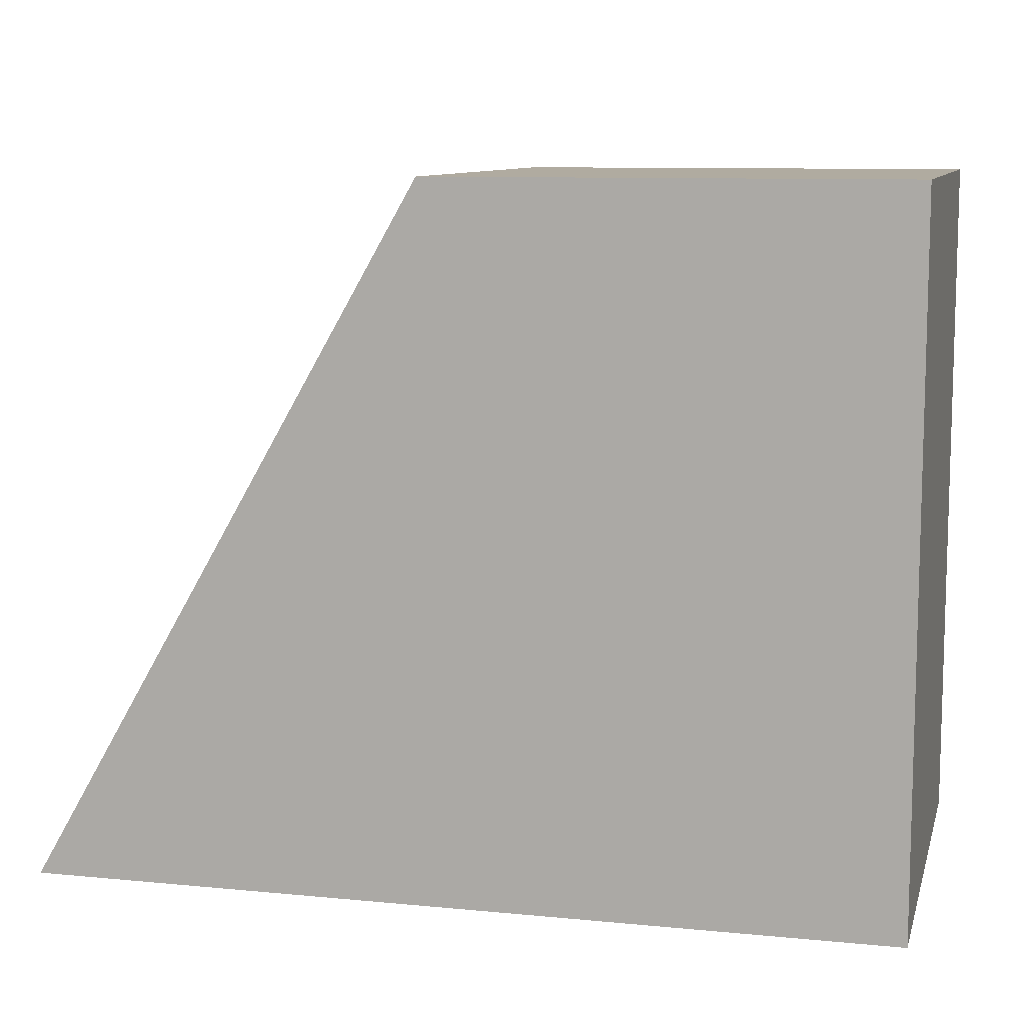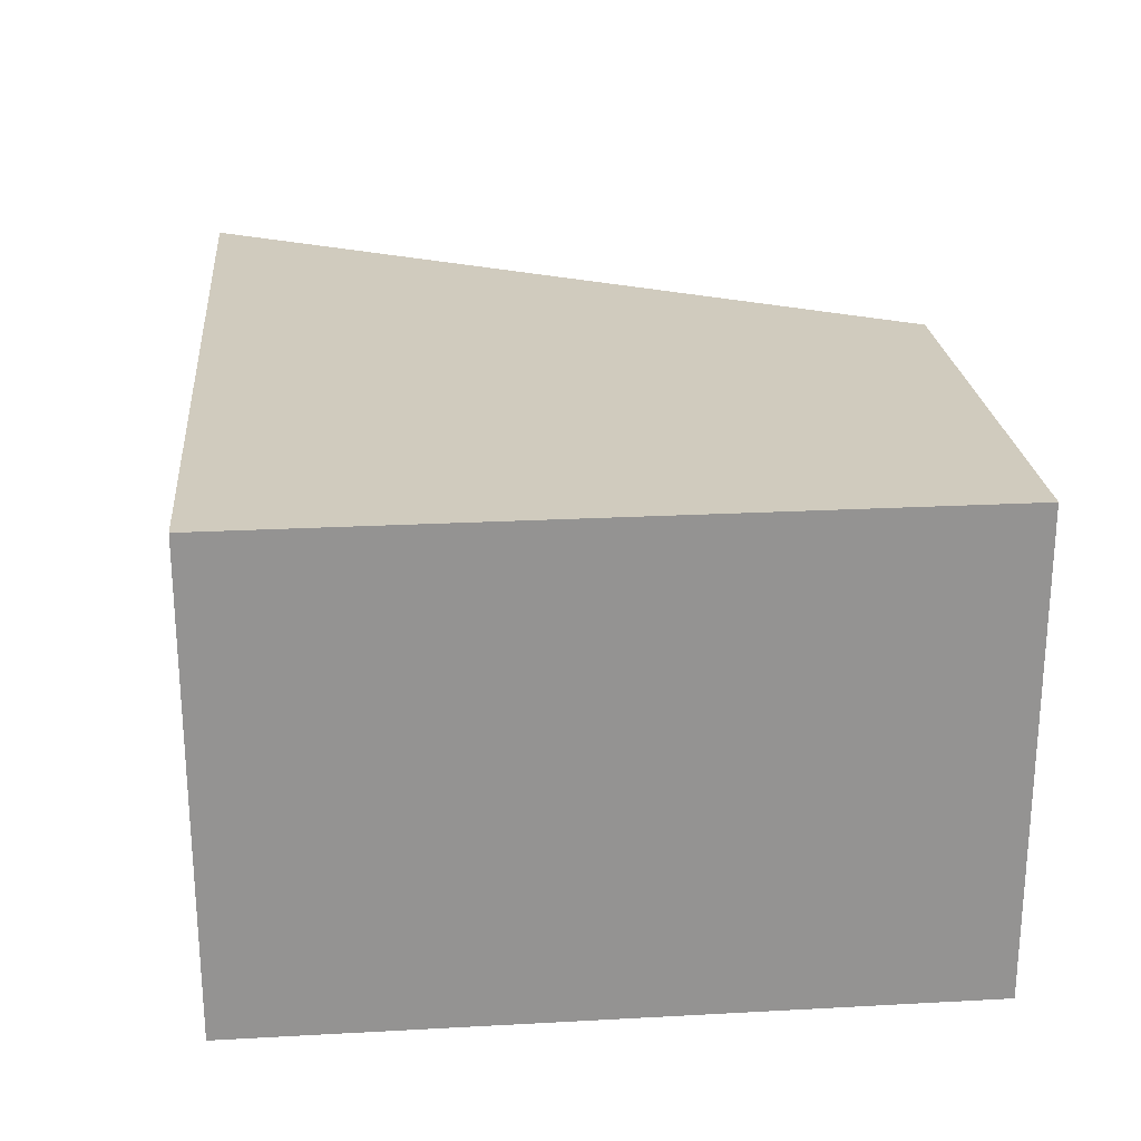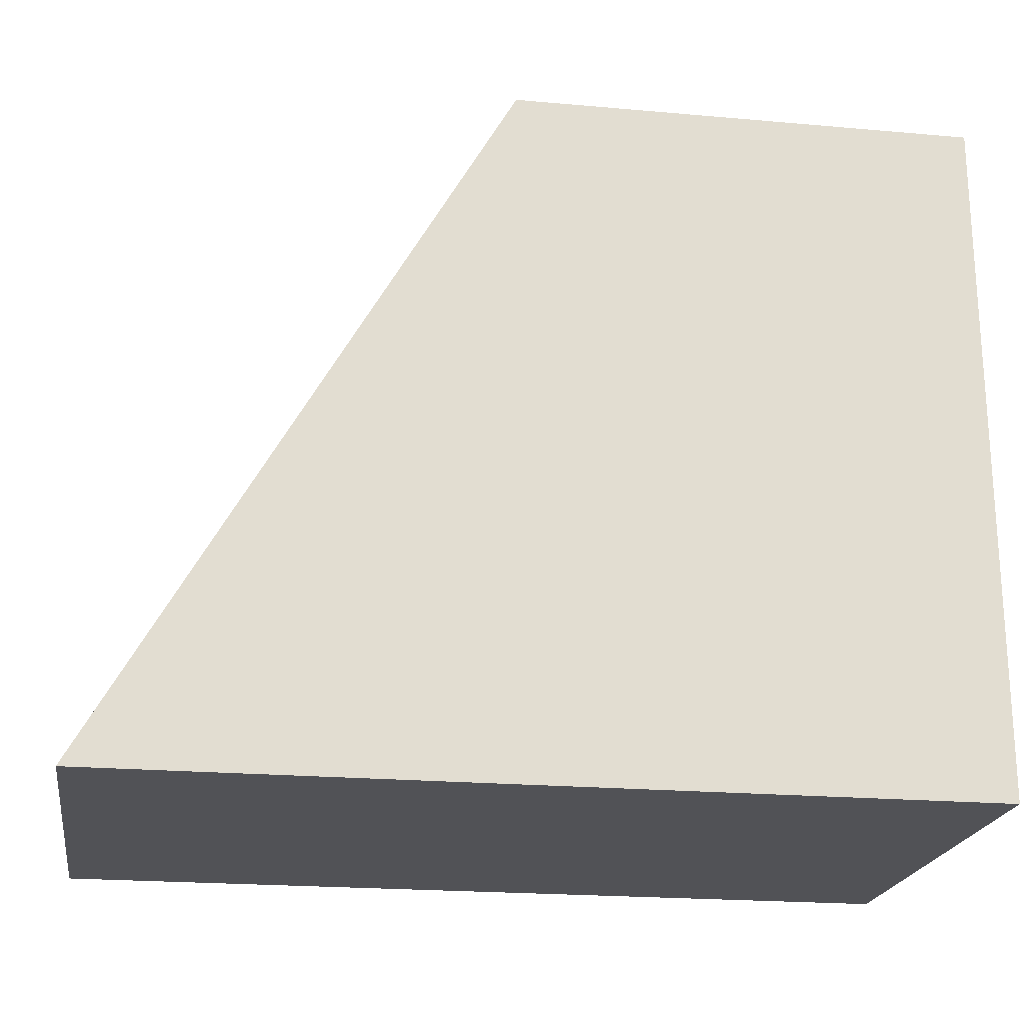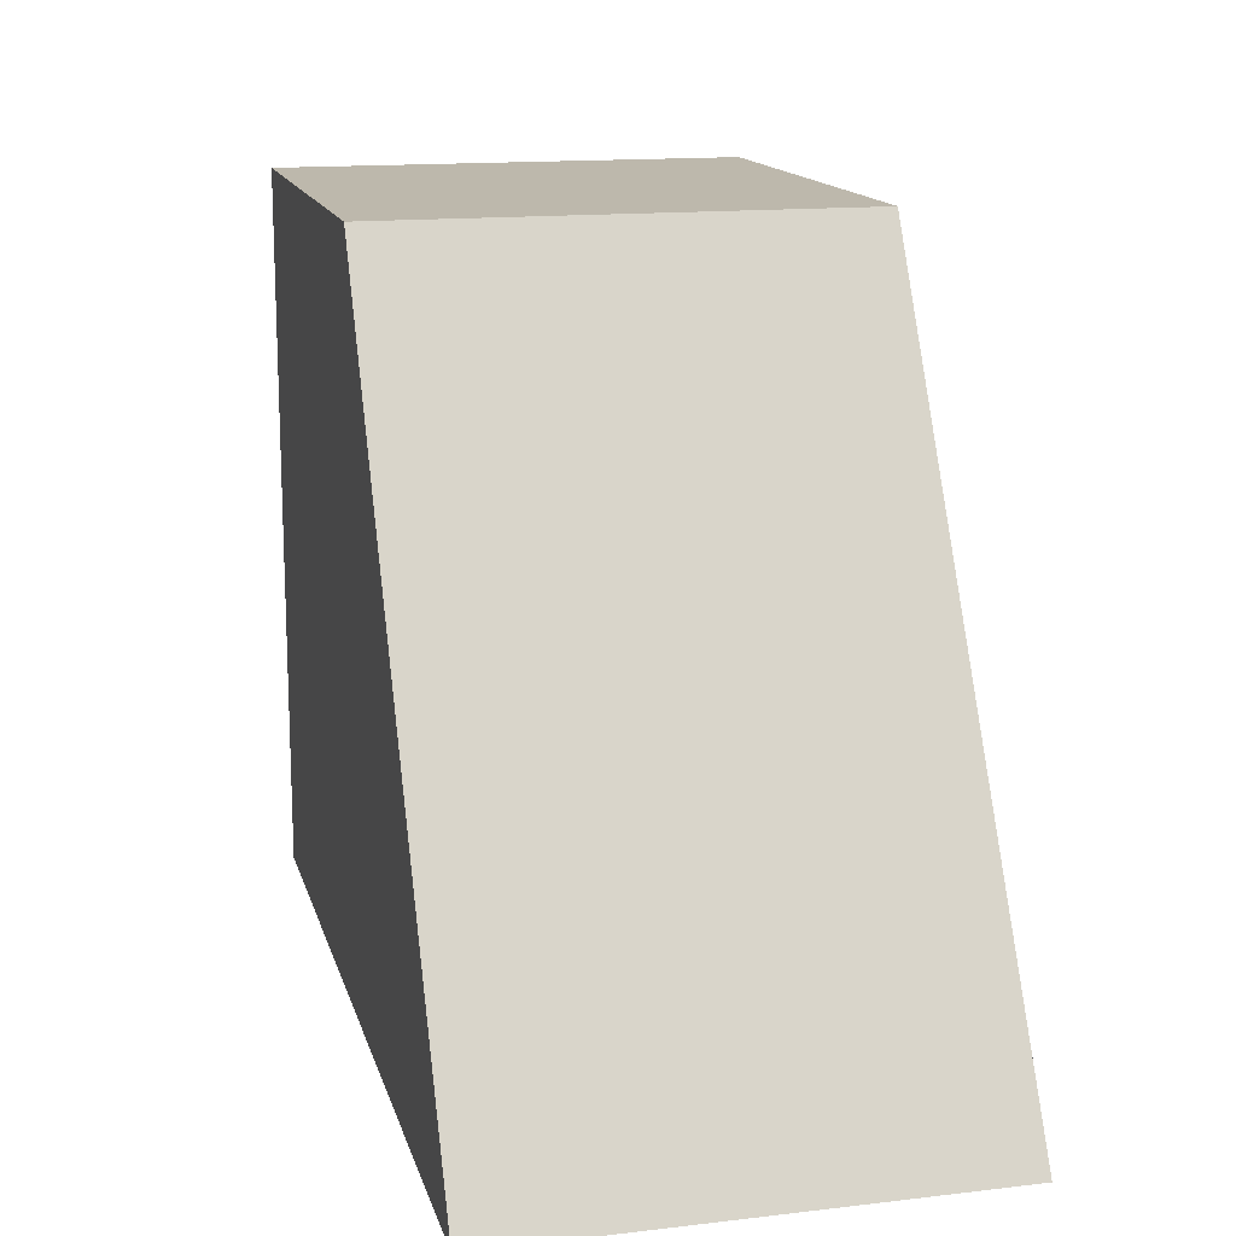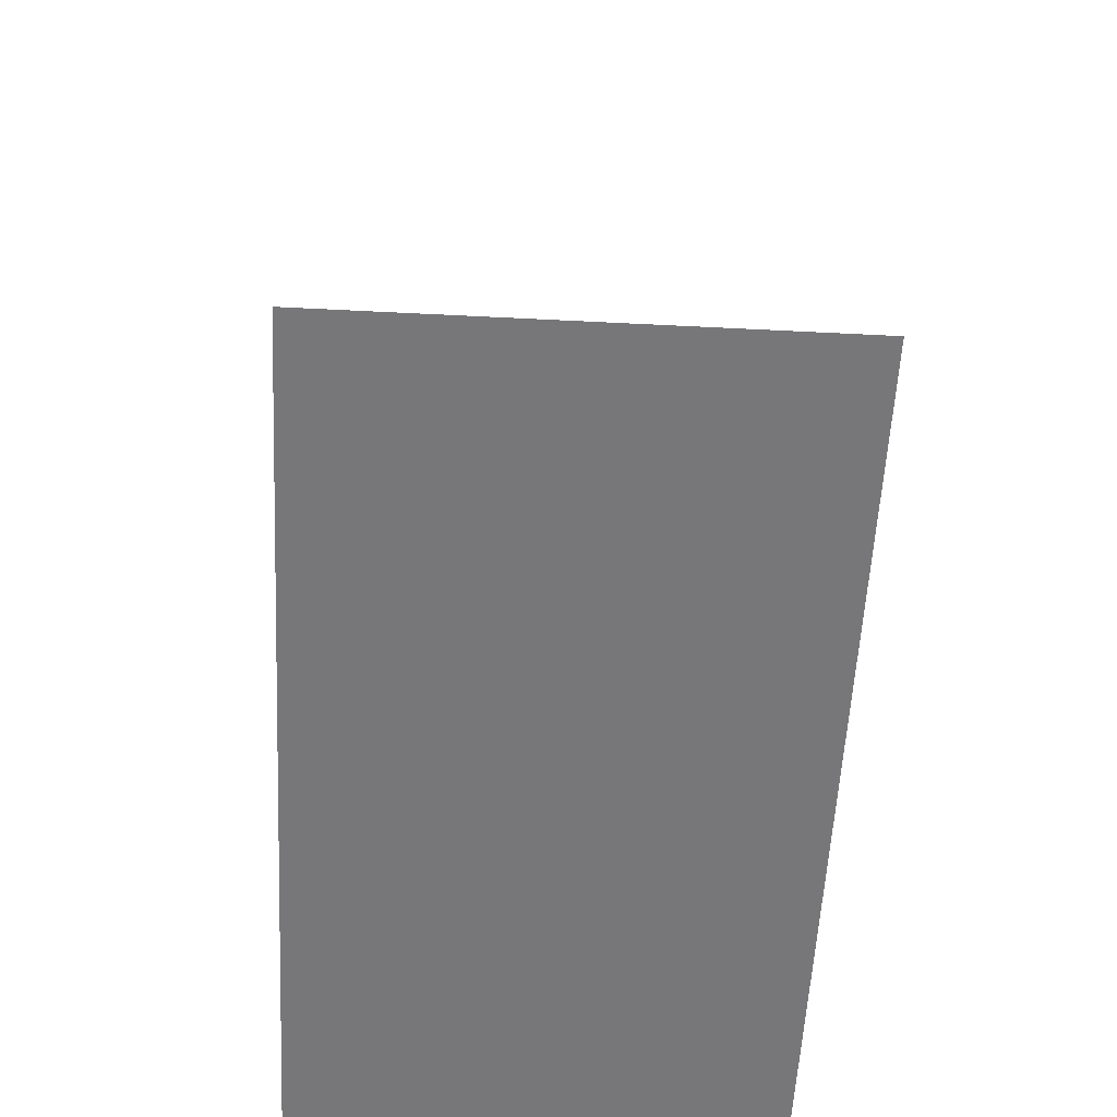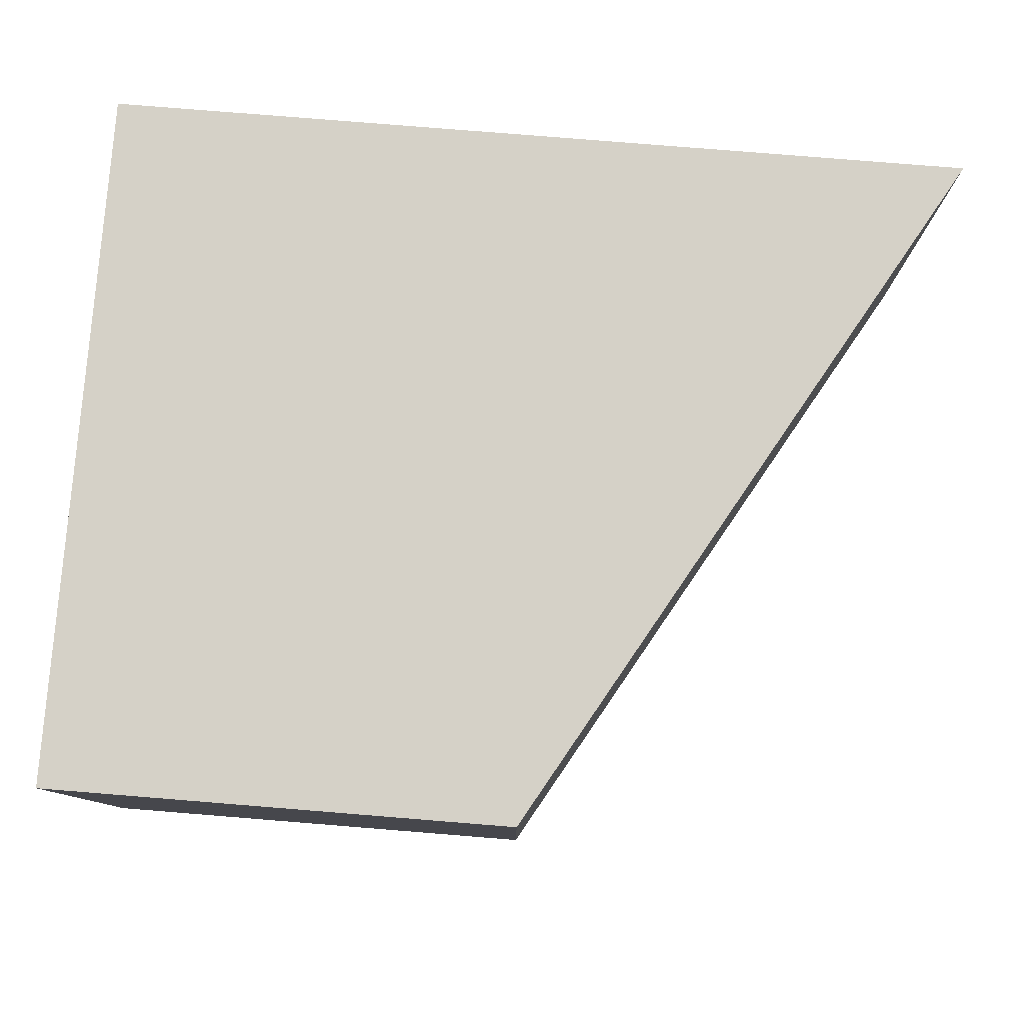
<metadata>
{"format":"obj","ext":"obj","renderer":"f3d","projection":"perspective","resolution":1024,"background":"white","views":[{"elev":9.8,"azim":-165.9,"up":"+Z"},{"elev":23.5,"azim":-95.2,"up":"+Y"},{"elev":-21.2,"azim":171.0,"up":"+Z"},{"elev":14.8,"azim":75.9,"up":"+Z"},{"elev":-57.2,"azim":87.0,"up":"+Z"},{"elev":79.7,"azim":4.6,"up":"+Y"}]}
</metadata>
<code>
o Cube.017
v -0.5 0.5 1.25
v -0.5 0.5 -0.25
v 1.36 0.5 -0.25
v 0.5 0.5 1.25
v -0.5 -0.5 1.25
v 0.5 -0.5 1.25
v 1.36 -0.5 -0.25
v -0.5 -0.5 -0.25
f 1 2 3 4
f 5 6 7 8
f 1 5 8 2
f 2 8 7 3
f 3 7 6 4
f 5 1 4 6

</code>
